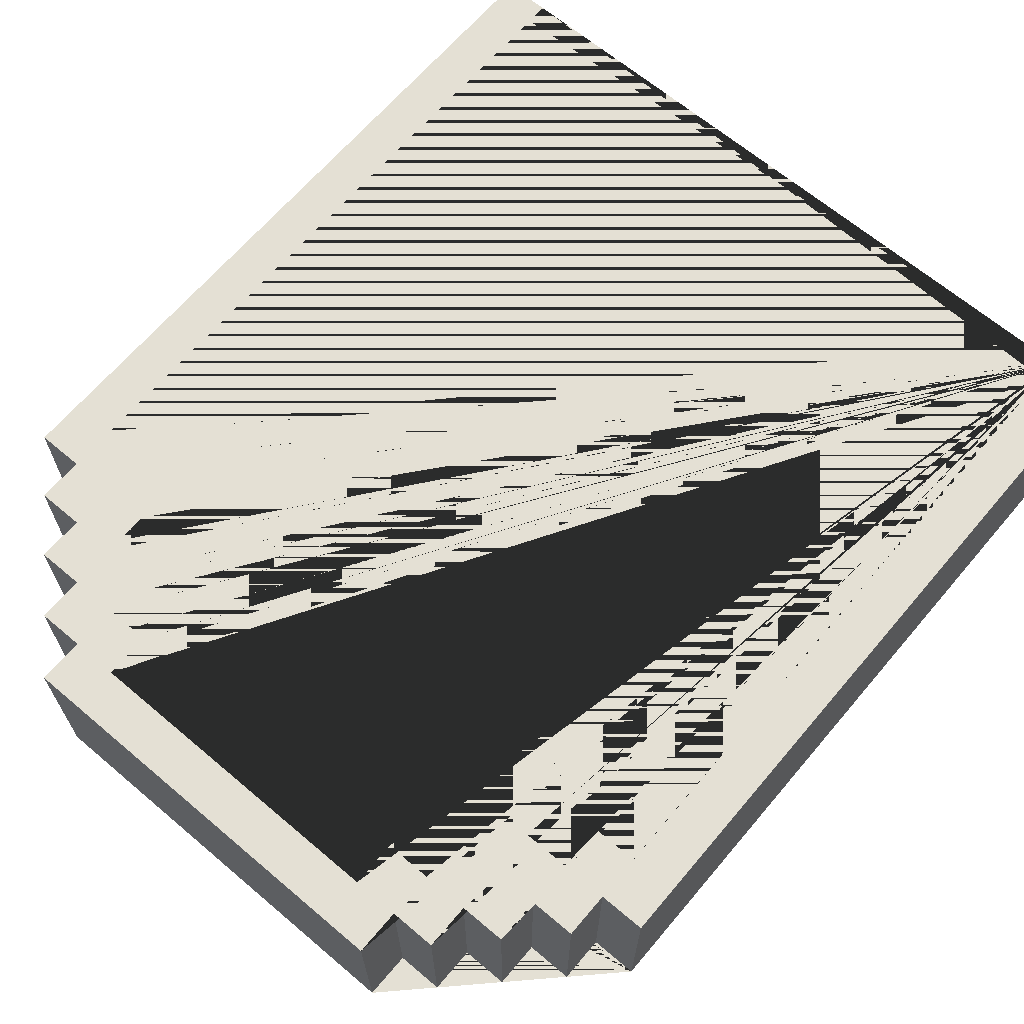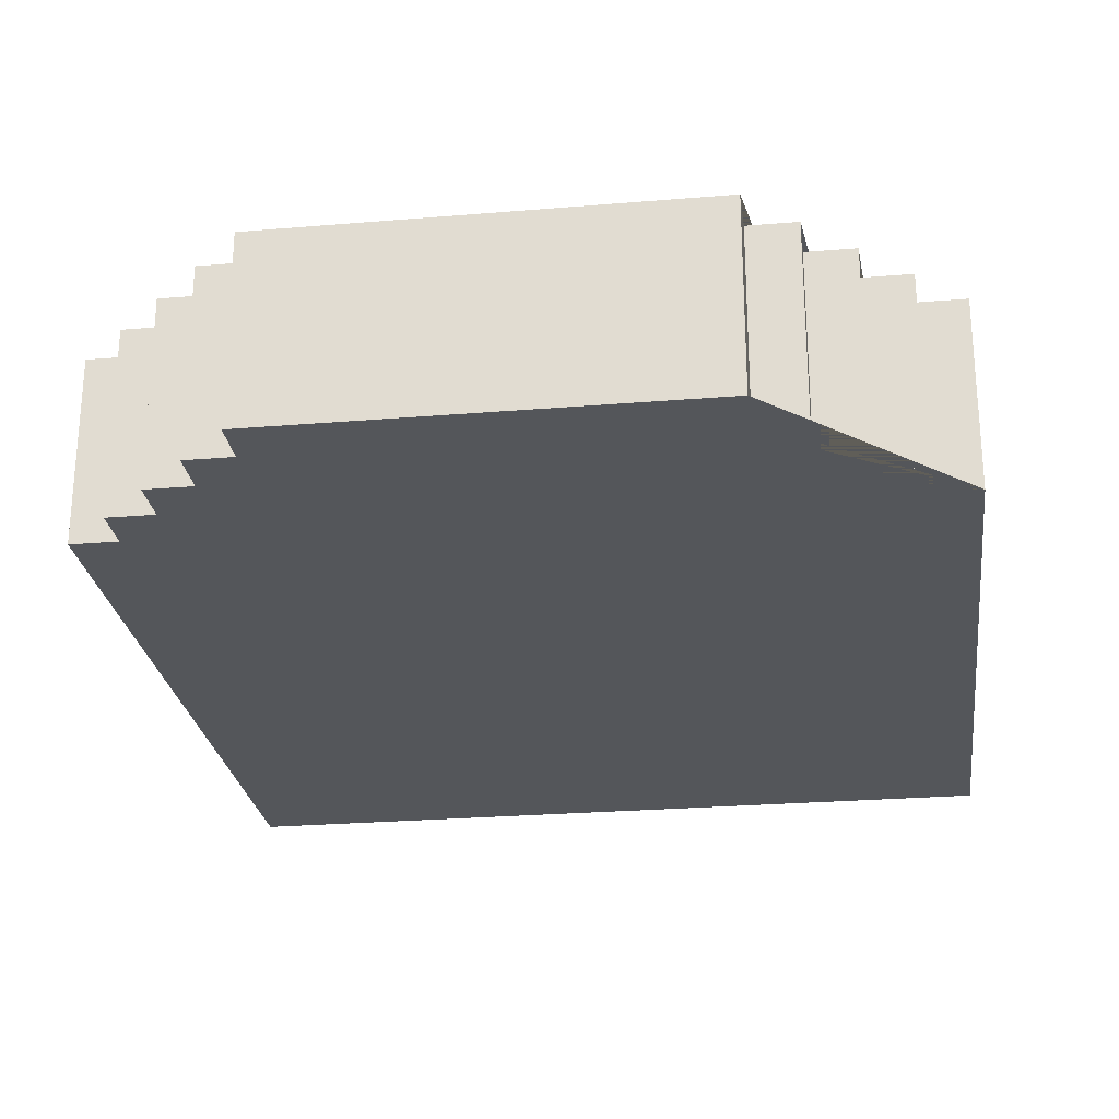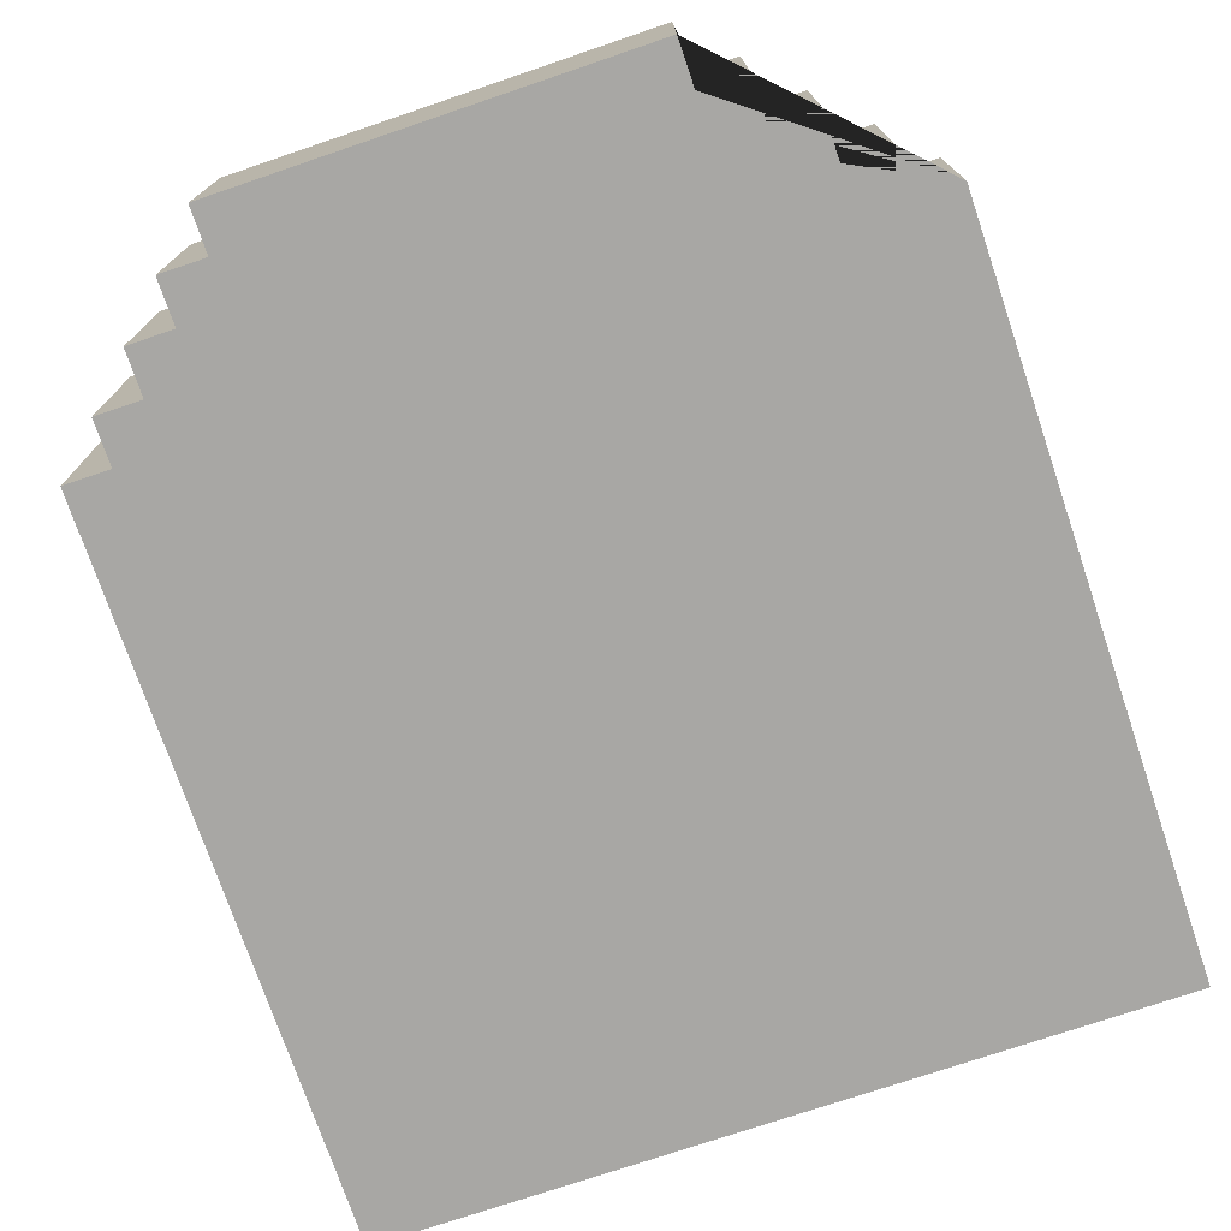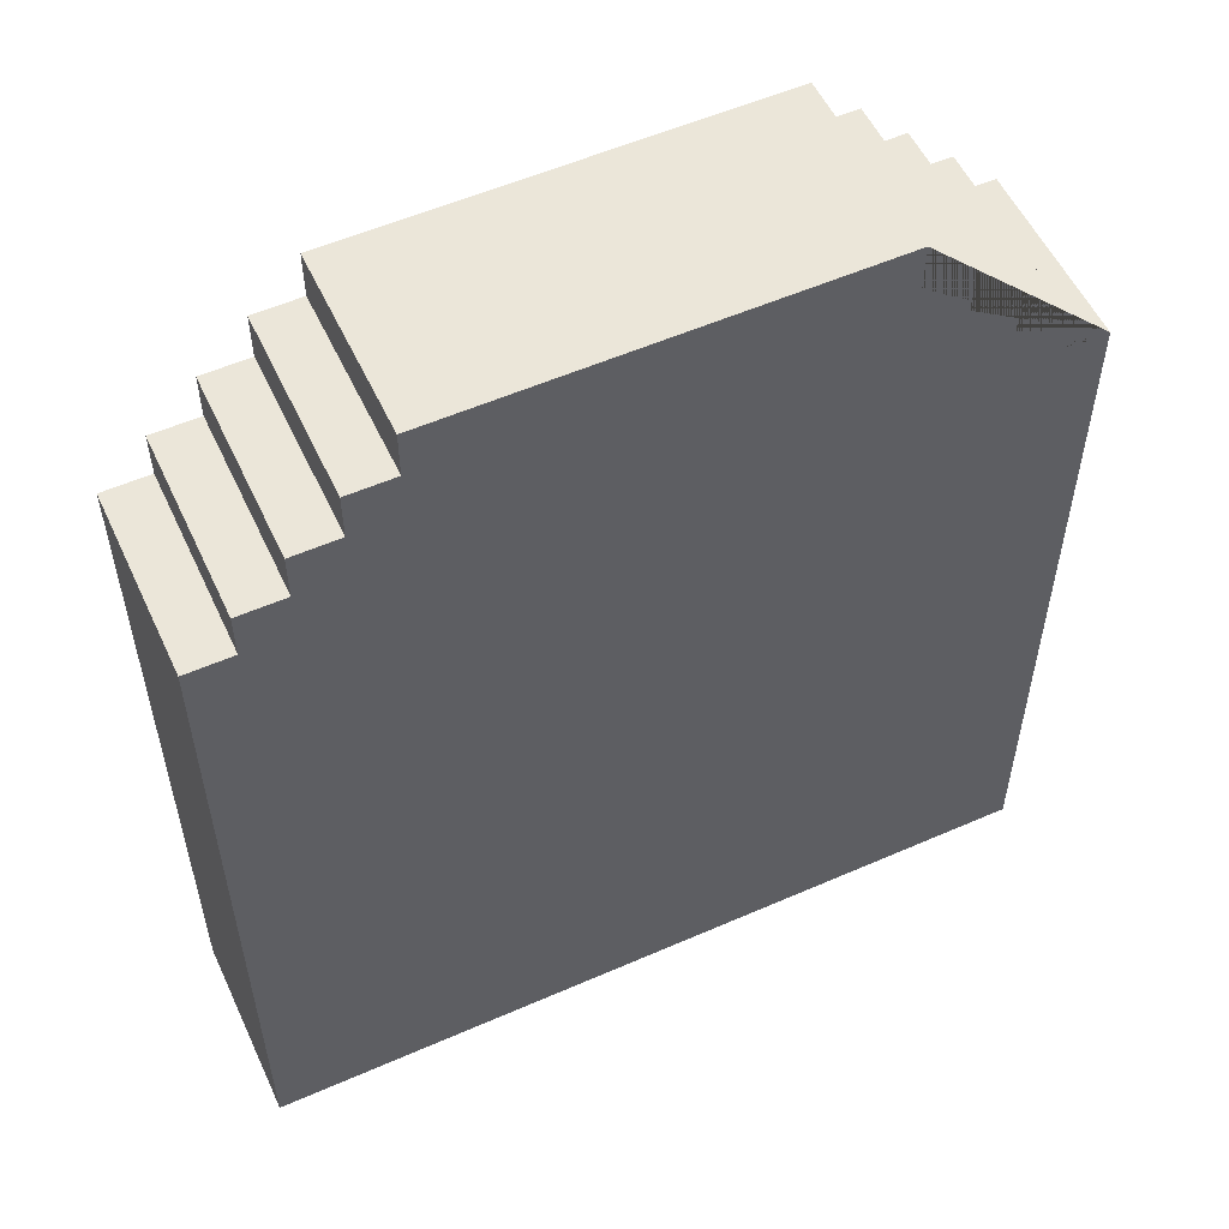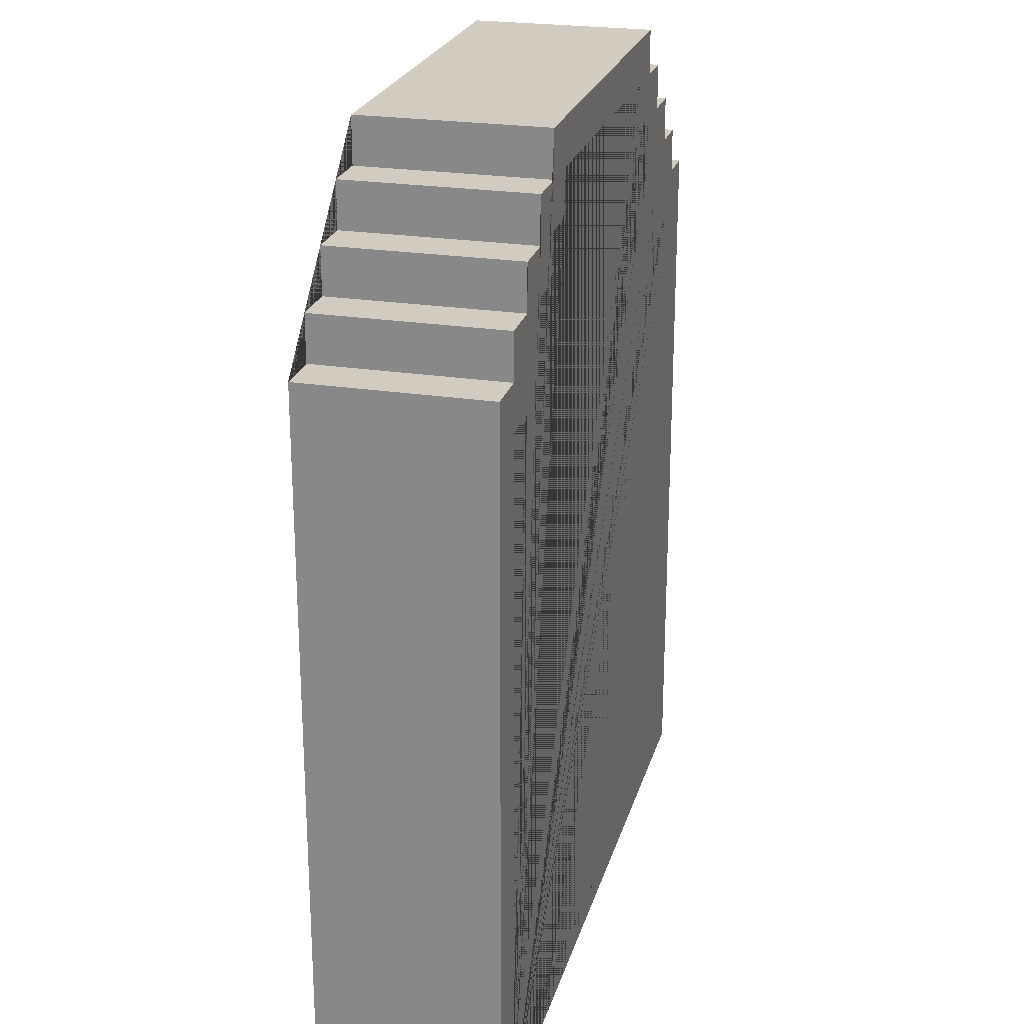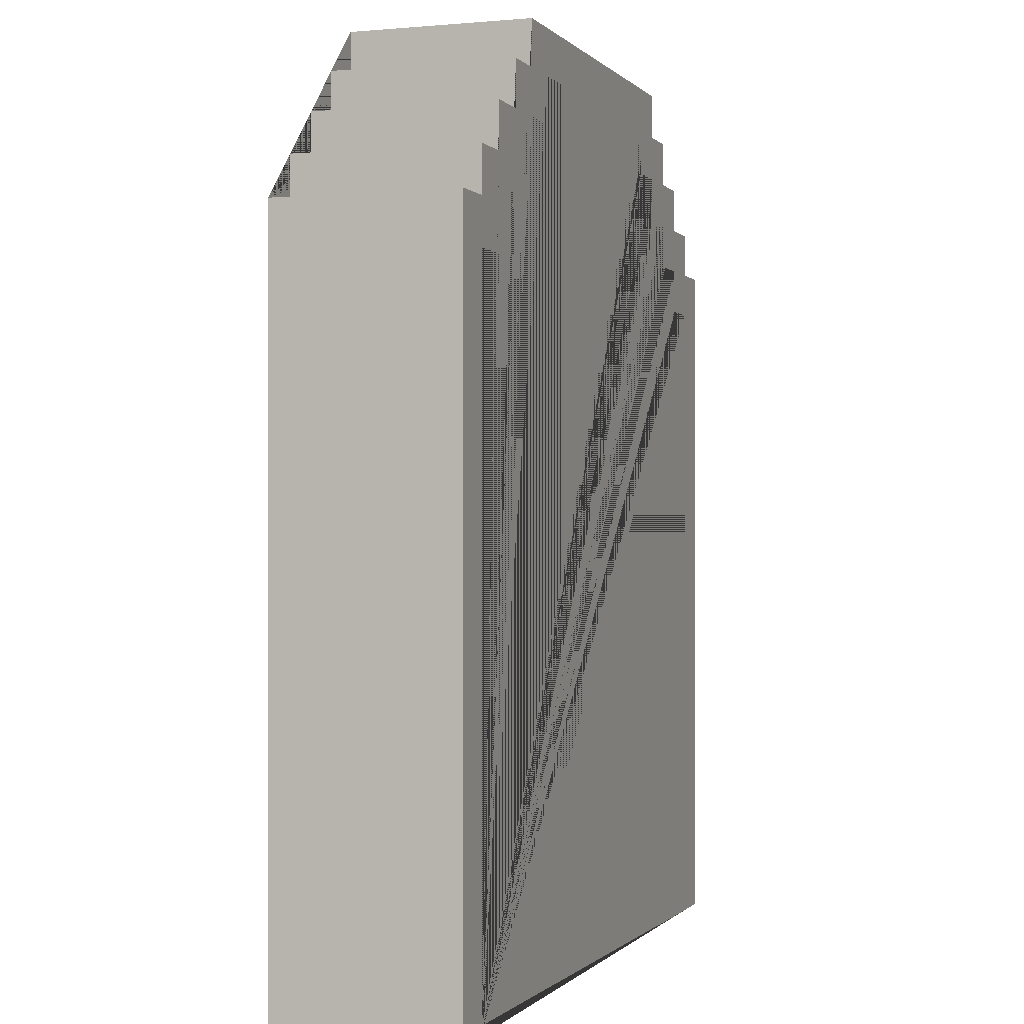
<metadata>
{"format":"obj","ext":"obj","renderer":"f3d","projection":"perspective","resolution":1024,"background":"white","views":[{"elev":66.1,"azim":-139.7,"up":"+Z"},{"elev":-25.6,"azim":-172.4,"up":"+Z"},{"elev":-74.6,"azim":-161.3,"up":"+Z"},{"elev":55.1,"azim":155.2,"up":"+Y"},{"elev":23.8,"azim":-75.3,"up":"+Y"},{"elev":-0.3,"azim":-70.8,"up":"+Y"}]}
</metadata>
<code>
o Door_Wall_Ext_Closed_Door_Wall_Ext_Closed.001
v -0.8797 0.594 -0.1865
v -0.7797 0.594 0.2135
v -0.7797 0.594 -0.1865
v -0.7797 0.694 -0.1865
v -0.6797 0.694 0.2135
v -0.6797 0.794 -0.1865
v -0.5797 -0.806 0.01353
v -0.5797 -1.006 -0.08647
v -0.5797 -1.006 0.01353
v -0.5797 -0.606 -0.08647
v -0.5797 0.594 -0.08647
v -0.5797 0.894 0.2135
v -0.4797 0.894 -0.1865
v -0.4797 0.994 -0.1865
v -0.3797 -1.006 0.01353
v -0.3797 -0.606 -0.08647
v -0.3797 0.794 0.01353
v -0.1797 -0.806 0.01353
v -0.1797 0.894 0.01353
v 0.0203 -1.006 -0.08647
v 0.0203 -0.806 -0.08647
v 0.0203 -0.606 -0.08647
v 0.0203 -0.606 0.01353
v 0.0203 0.194 -0.08647
v 0.0203 0.894 0.01353
v 0.0203 0.894 -0.08647
v 0.2203 -1.006 -0.08647
v 0.2203 -1.006 0.01353
v 0.2203 -0.806 -0.08647
v 0.2203 -0.606 0.01353
v 0.2203 0.894 0.01353
v 0.3203 0.794 0.01353
v 0.3203 0.794 0.2135
v 0.3203 0.894 0.01353
v 0.4203 -0.806 0.01353
v 0.4203 -0.806 -0.08647
v 0.4203 -0.606 0.01353
v 0.4203 -0.106 0.01353
v 0.4203 0.194 0.01353
v 0.6203 -1.006 -0.08647
v 0.6203 -0.606 0.01353
v 0.6203 0.194 -0.08647
v 0.6203 0.394 -0.08647
v 0.6203 0.394 0.01353
v 0.6203 0.594 0.2135
v 0.6203 0.494 0.2135
v 0.7203 -1.006 0.01353
v 0.7203 -1.006 0.2135
v 0.7203 0.394 0.01353
v 0.7203 0.494 0.01353
v -0.7797 -1.006 0.2135
v -0.7797 -1.006 0.01353
v -0.7797 -0.806 0.01353
v -0.7797 -0.606 0.01353
v -0.7797 0.194 0.01353
v -0.6797 -0.806 -0.08647
v -0.6797 0.194 0.01353
v -0.6797 0.194 -0.08647
v -0.6797 0.394 -0.08647
v -0.6797 0.594 -0.08647
v -0.5797 0.594 0.2135
v -0.4797 -0.606 0.01353
v -0.4797 0.394 -0.08647
v -0.4797 0.794 0.2135
v -0.3797 0.794 0.2135
v -0.3797 0.894 0.01353
v -0.2797 -1.006 -0.08647
v -0.2797 0.394 -0.08647
v -0.2797 0.894 -0.08647
v -0.0797 -1.006 0.01353
v -0.0797 0.894 0.01353
v 0.1203 0.394 0.01353
v 0.1203 0.894 -0.08647
v 0.3203 -0.806 0.01353
v 0.3203 -0.606 0.01353
v 0.3203 0.394 0.01353
v 0.3203 0.394 -0.08647
v 0.3203 0.794 -0.08647
v 0.4203 0.994 -0.1865
v 0.5203 -1.006 -0.08647
v 0.5203 -0.806 0.01353
v 0.5203 -0.106 0.01353
v 0.5203 0.394 -0.08647
v 0.6203 -0.306 0.01353
v 0.6203 0.794 0.2135
v 0.7203 0.594 0.2135
v 0.7203 0.694 0.2135
v 0.8203 -1.006 0.2135
v -0.7797 0.694 0.2135
v -0.6797 0.794 0.2135
v -0.5797 0.694 0.2135
v -0.4797 0.694 0.2135
v -0.4797 0.894 0.2135
v -0.4797 0.994 0.2135
v -0.3797 0.894 0.2135
v 0.3203 0.894 0.2135
v 0.4203 0.694 0.2135
v 0.5203 0.894 0.2135
v 0.6203 0.694 0.2135
v 0.6203 -0.306 0.1135
v 0.4203 -0.306 0.1135
v 0.6203 -0.106 0.1135
v -0.7797 -0.806 0.1135
v -0.6797 -0.806 0.01353
v -0.4797 -1.006 0.01353
v -0.5797 0.694 0.01353
v -0.5797 0.594 0.01353
v -0.5797 0.394 0.01353
v -0.4797 0.694 0.01353
v -0.2797 -1.006 0.01353
v -0.2797 -0.806 0.01353
v -0.2797 -0.606 0.01353
v -0.3797 -0.606 0.01353
v -0.2797 0.194 0.01353
v -0.2797 0.894 0.01353
v -0.0797 -0.806 0.01353
v -0.1797 0.194 0.01353
v -0.0797 0.194 0.01353
v 0.0203 -1.006 0.01353
v 0.1203 -0.606 0.01353
v 0.1203 0.894 0.01353
v 0.2203 -0.806 0.01353
v 0.2203 0.194 0.01353
v 0.3203 0.194 0.01353
v 0.5203 -1.006 0.01353
v 0.5203 -0.606 0.01353
v 0.5203 0.194 0.01353
v 0.4203 0.694 0.01353
v 0.5203 0.594 0.01353
v 0.5203 0.694 0.01353
v 0.6203 -0.806 0.01353
v 0.6203 0.194 0.01353
v 0.7203 0.194 0.01353
v -0.6797 -0.606 -0.08647
v -0.5797 0.194 -0.08647
v -0.5797 0.394 -0.08647
v -0.3797 -1.006 -0.08647
v -0.3797 -0.806 -0.08647
v -0.4797 -0.606 -0.08647
v -0.3797 0.394 -0.08647
v -0.4797 0.794 -0.08647
v -0.1797 -1.006 -0.08647
v -0.2797 -0.806 -0.08647
v -0.1797 -0.606 -0.08647
v -0.2797 0.194 -0.08647
v -0.1797 0.194 -0.08647
v -0.0797 -1.006 -0.08647
v -0.0797 -0.806 -0.08647
v -0.0797 -0.606 -0.08647
v -0.0797 0.194 -0.08647
v 0.0203 0.394 -0.08647
v -0.0797 0.894 -0.08647
v -0.0797 0.394 -0.08647
v 0.1203 -0.806 -0.08647
v 0.1203 -1.006 -0.08647
v 0.1203 -0.606 -0.08647
v 0.1203 0.194 -0.08647
v 0.2203 0.194 -0.08647
v 0.4203 -1.006 -0.08647
v 0.3203 -0.806 -0.08647
v 0.3203 -1.006 -0.08647
v 0.3203 -0.606 -0.08647
v 0.3203 0.194 -0.08647
v 0.6203 -0.806 -0.08647
v 0.5203 -0.306 -0.08647
v 0.6203 -0.306 -0.08647
v 0.6203 -0.106 -0.08647
v 0.5203 0.194 -0.08647
v 0.5203 0.594 -0.08647
v 0.6203 0.594 -0.08647
v 0.4203 0.894 -0.1865
v 0.5203 0.794 -0.1865
v 0.5203 0.894 -0.1865
v 0.7203 0.594 -0.1865
v 0.8203 -1.006 -0.1865
v 0.8203 0.594 -0.1865
v -0.8797 -1.006 0.2135
v -0.6797 -1.006 0.01353
v -0.6797 -1.006 -0.08647
v -0.4797 -1.006 -0.08647
v -0.1797 -1.006 0.01353
v 0.1203 -1.006 0.01353
v 0.3203 -1.006 0.01353
v 0.4203 -1.006 0.01353
v 0.6203 -1.006 0.01353
v -0.8797 -1.006 -0.1865
v 0.7203 -0.806 0.1135
v -0.4797 -0.806 0.01353
v -0.3797 -0.806 0.01353
v 0.0203 -0.806 0.01353
v 0.1203 -0.806 0.01353
v 0.7203 -0.806 0.01353
v -0.5797 -0.806 -0.08647
v -0.4797 -0.806 -0.08647
v -0.1797 -0.806 -0.08647
v 0.5203 -0.806 -0.08647
v 0.4203 -0.306 0.01353
v 0.5203 -0.306 0.01353
v 0.7203 0.194 0.1135
v -0.7797 0.194 0.1135
v -0.5797 0.194 0.01353
v -0.4797 0.194 0.01353
v -0.3797 0.194 0.01353
v 0.0203 0.194 0.01353
v 0.1203 0.194 0.01353
v -0.4797 0.194 -0.08647
v -0.3797 0.194 -0.08647
v 0.4203 0.194 -0.08647
v -0.6797 0.494 0.2135
v -0.7797 0.494 0.2135
v -0.7797 0.494 0.01353
v -0.6797 0.494 0.01353
v 0.6203 0.494 0.01353
v 0.7203 0.494 0.2135
v -0.6797 0.594 0.2135
v 0.5203 0.594 0.2135
v 0.5203 0.694 0.2135
v 0.4203 0.794 0.2135
v -0.3797 0.794 -0.08647
v 0.4203 0.794 -0.08647
v -0.1797 0.894 -0.08647
v 0.2203 0.894 -0.08647
v -0.7797 -0.606 0.1135
v 0.7203 -0.606 0.1135
v -0.6797 -0.606 0.01353
v -0.5797 -0.606 0.01353
v -0.1797 -0.606 0.01353
v -0.0797 -0.606 0.01353
v 0.7203 -0.606 0.01353
v -0.2797 -0.606 -0.08647
v 0.2203 -0.606 -0.08647
v 0.4203 -0.606 -0.08647
v 0.5203 -0.606 -0.08647
v 0.6203 -0.606 -0.08647
v 0.4203 -0.106 0.1135
v 0.6203 -0.106 0.01353
v 0.5203 -0.106 -0.08647
v -0.7797 0.394 0.1135
v 0.7203 0.394 0.1135
v -0.7797 0.394 0.01353
v -0.6797 0.394 0.01353
v -0.4797 0.394 0.01353
v -0.3797 0.394 0.01353
v -0.2797 0.394 0.01353
v -0.1797 0.394 0.01353
v -0.0797 0.394 0.01353
v 0.0203 0.394 0.01353
v 0.2203 0.394 0.01353
v 0.4203 0.394 0.01353
v 0.5203 0.394 0.01353
v -0.1797 0.394 -0.08647
v 0.1203 0.394 -0.08647
v 0.2203 0.394 -0.08647
v 0.4203 0.394 -0.08647
v -0.8797 0.594 0.2135
v 0.8203 0.594 0.2135
v -0.6797 0.694 -0.1865
v 0.6203 0.694 -0.1865
v 0.7203 0.694 -0.1865
v -0.5797 0.794 0.2135
v 0.5203 0.794 0.2135
v -0.5797 0.794 -0.1865
v 0.6203 0.794 -0.1865
v 0.4203 0.894 0.2135
v -0.5797 0.894 -0.1865
v 0.4203 0.994 0.2135
f 114 203 113 112
f 42 167 236 132
f 74 122 28 183
f 239 238 200 199
f 219 140 243 17
f 221 251 245 19
f 137 15 189 138
f 260 12 265 262
f 222 31 34 96 95 66 115 69 221 19 71 152 26 25 121 73
f 254 249 128 97 218 220
f 147 20 21 148
f 222 253 248 31
f 26 151 247 25
f 17 66 95 65
f 22 23 204 24
f 164 40 185 131
f 166 234 41 84
f 170 43 44 213 46 45
f 11 136 108 107
f 118 117 227 228
f 128 249 250 129 130
f 193 8 9 7
f 2 89 4 3
f 179 56 104 178
f 42 168 237 167
f 156 157 205 120
f 32 76 77 78
f 237 168 127 82
f 155 154 191 182
f 69 68 251 221
f 81 35 184 125
f 162 163 124 75
f 172 261 85 263
f 52 53 103 223 54 55 200 238 240 211 210 51
f 258 263 85 99
f 134 58 57 225
f 130 129 216 217
f 132 236 84 41 229 133
f 208 232 37 197 101 235 38 39
f 115 66 17 243 244
f 84 236 102 100
f 194 180 137 138
f 230 145 114 112
f 91 61 107 106
f 26 152 153 151
f 107 108 242 109 106
f 57 55 54 225
f 192 131 185 47
f 193 56 179 8
f 124 123 30 75
f 121 25 247 72
f 31 248 76 32 34
f 92 91 106 109
f 84 100 101 197 198 165 166
f 111 189 15 110
f 166 165 233 234
f 215 209 212 241 59 60
f 202 201 226 62
f 29 154 155 27
f 50 214 46 213
f 139 16 207 206
f 191 190 119 182
f 60 59 136 11
f 118 228 149 150
f 233 165 198 126
f 219 141 63 140
f 231 158 157 156
f 195 143 67 142
f 188 7 9 105
f 256 88 175 176
f 36 160 161 159
f 77 254 220 78
f 153 152 71 246
f 104 53 52 178
f 135 10 226 201
f 212 211 240 241
f 51 210 209 215 61 91 92 64 65 95 96 33 218 97 217 216 45 46 214 48 88 256 86 87 99 85 261 98 264 266 94 93 12 260 90 5 89 2 255 177
f 102 235 101 100
f 147 148 116 70
f 139 206 202 62
f 21 20 119 190
f 41 234 233 126 37 232 162 75 30 231 156 120 23 22 149 228 227 144 230 112 113 16 139 62 226 10 134 225 54 223 224 229
f 80 196 81 125
f 224 223 103 187
f 17 65 64 141 219
f 164 196 80 40
f 47 48 214 50 49 239 199 133 229 224 187 192
f 135 58 134 10
f 1 186 177 255
f 116 18 181 70
f 45 216 129 169 170
f 173 98 261 172
f 205 204 23 120
f 36 159 184 35
f 1 3 4 257 6 262 265 13 14 79 171 173 172 263 258 259 174 176 175 186
f 237 82 38 235 102 236 167
f 83 169 129 250
f 71 19 245 246
f 195 142 181 18
f 147 70 181 142 67 110 15 137 180 105 9 8 179 178 52 51 177 186 175 88 48 47 185 40 80 125 184 159 161 183 28 27 155 182 119 20
f 69 115 244 68
f 146 144 227 117
f 42 132 133 199 200 55 57 58 135 201 202 206 207 203 114 145 146 117 118 150 24 204 205 157 158 123 124 163 208 39 127 168
f 50 213 44 49
f 230 144 146 145
f 187 103 53 104 56 193 7 188 194 138 189 111 143 195 18 116 148 21 190 191 154 29 122 74 160 36 35 81 196 164 131 192
f 34 32 33 96
f 231 30 123 158
f 16 113 203 207
f 209 210 211 212
f 6 90 260 262
f 11 107 61 215 60
f 198 197 37 126
f 208 163 162 232
f 220 218 33 32 78
f 257 5 90 6
f 127 39 38 82
f 194 188 105 180
f 171 79 266 264
f 86 174 259 87
f 108 136 59 241 240 238 239 49 44 43 83 250 249 254 77 76 248 253 252 72 247 151 153 246 245 251 68 244 243 140 63 242
f 141 64 92 109 242 63
f 161 160 74 183
f 93 94 14 13
f 1 255 2 3
f 22 24 150 149
f 259 258 99 87
f 5 257 4 89
f 73 121 72 252
f 130 217 97 128
f 93 13 265 12
f 222 73 252 253
f 98 173 171 264
f 256 176 174 86
f 169 83 43 170
f 266 79 14 94
f 29 27 28 122
f 67 143 111 110

</code>
